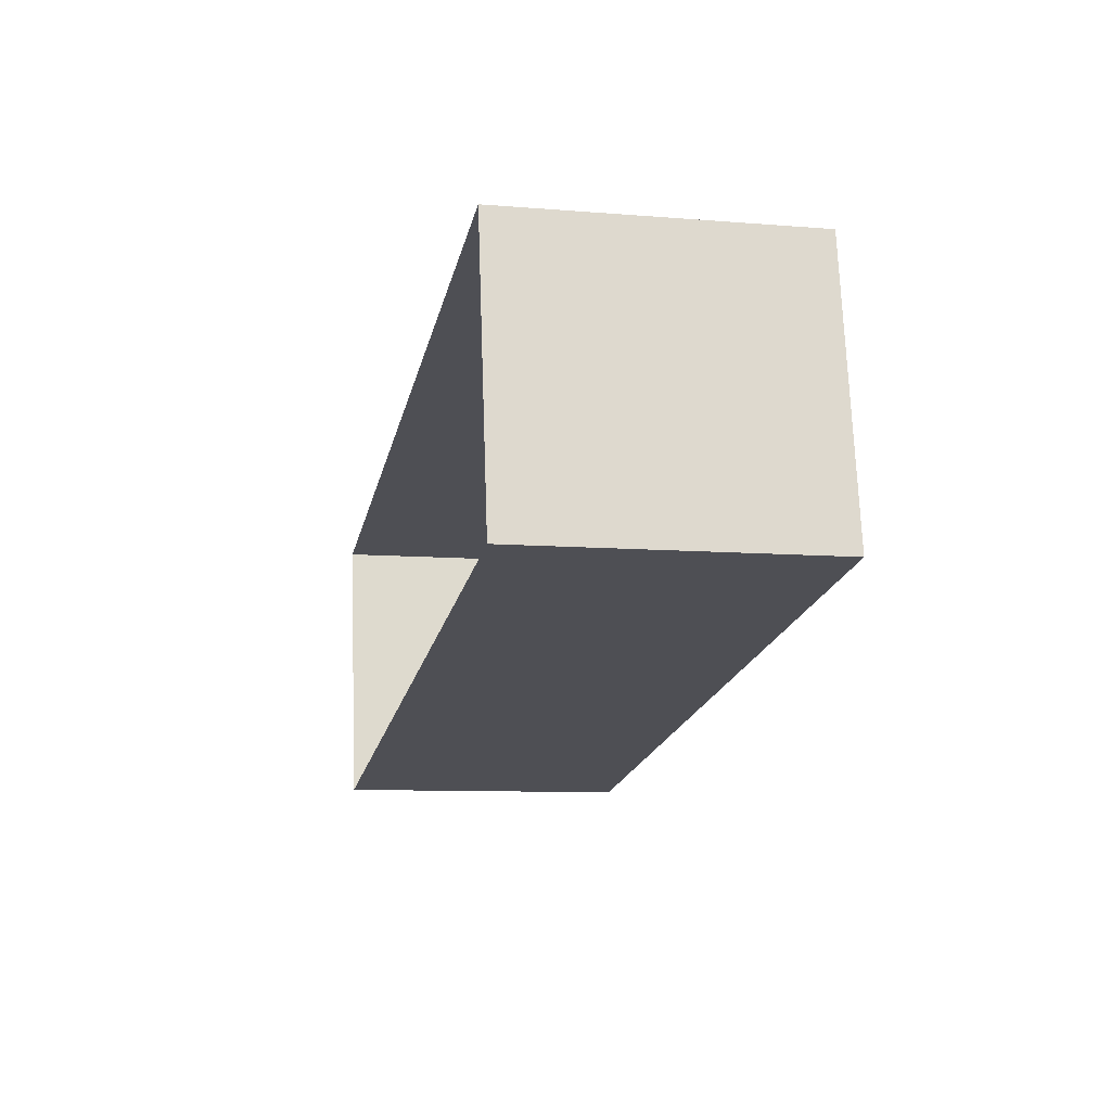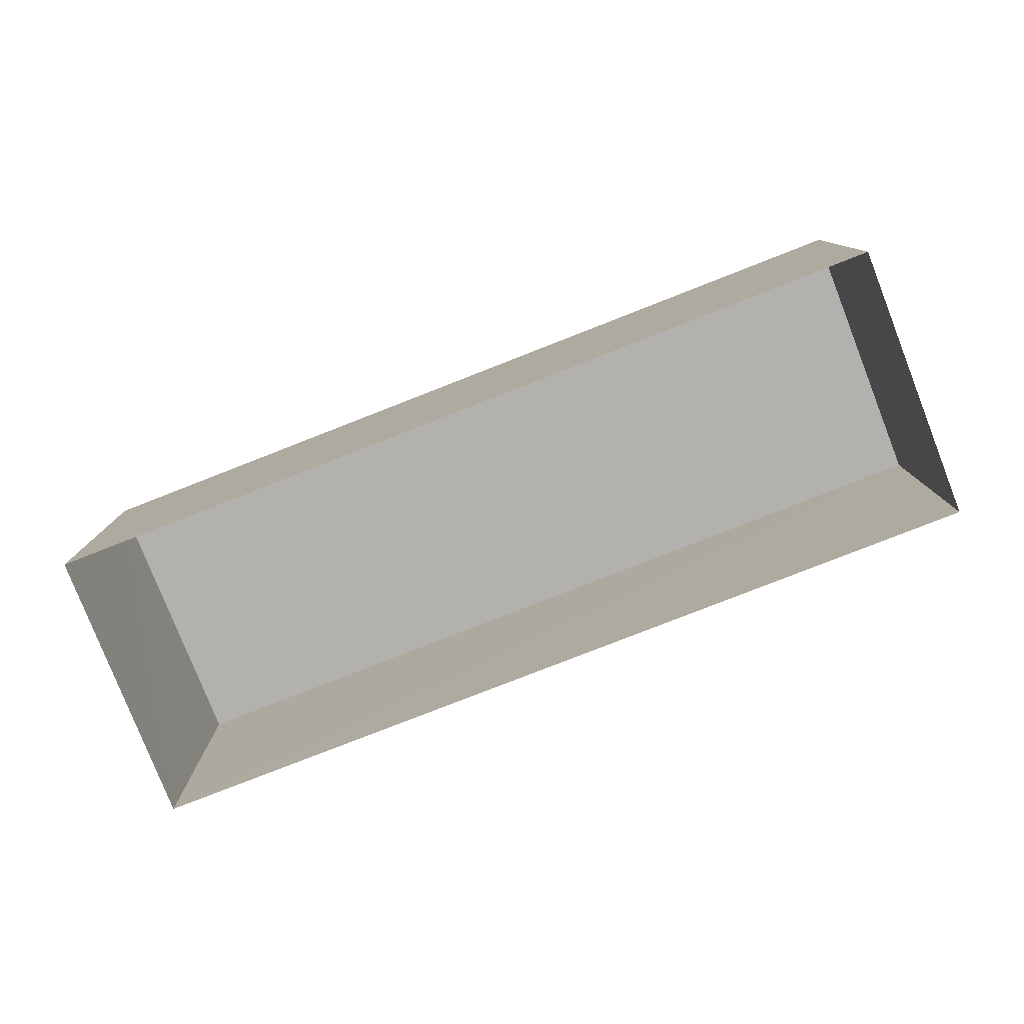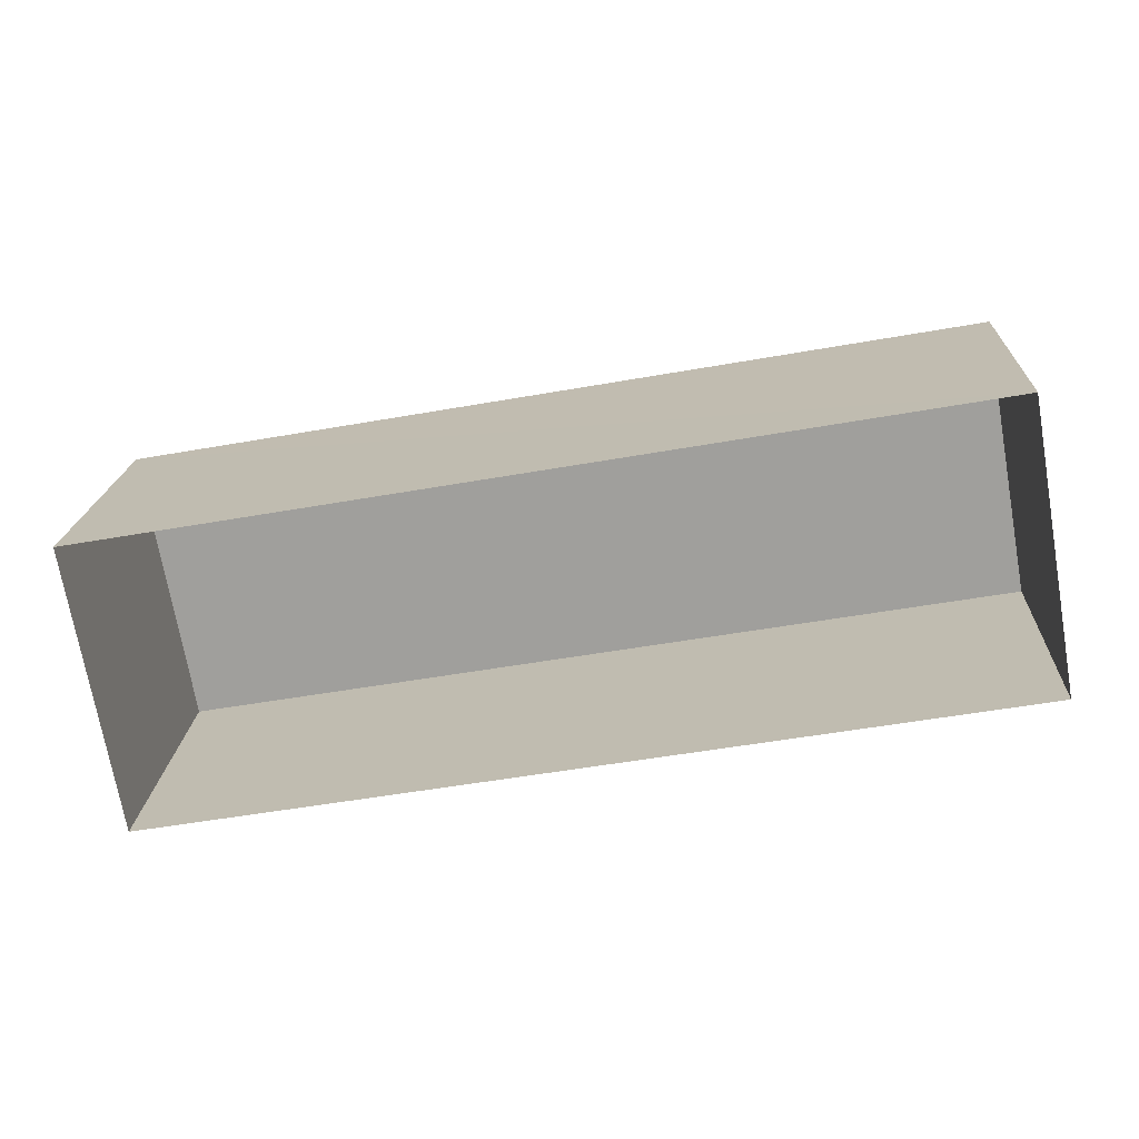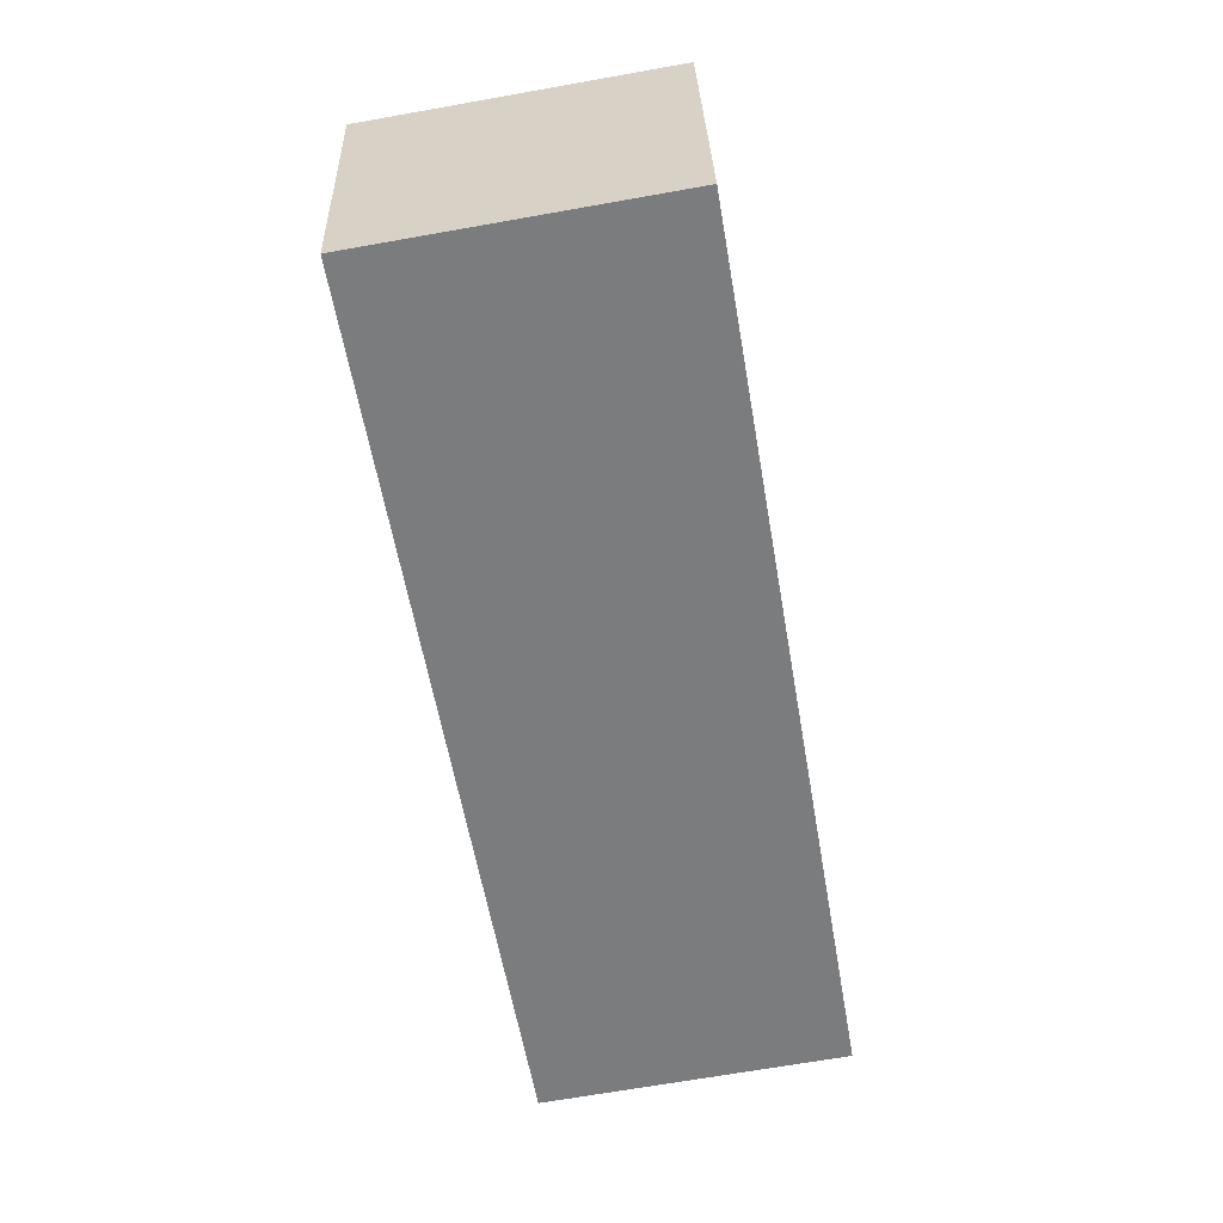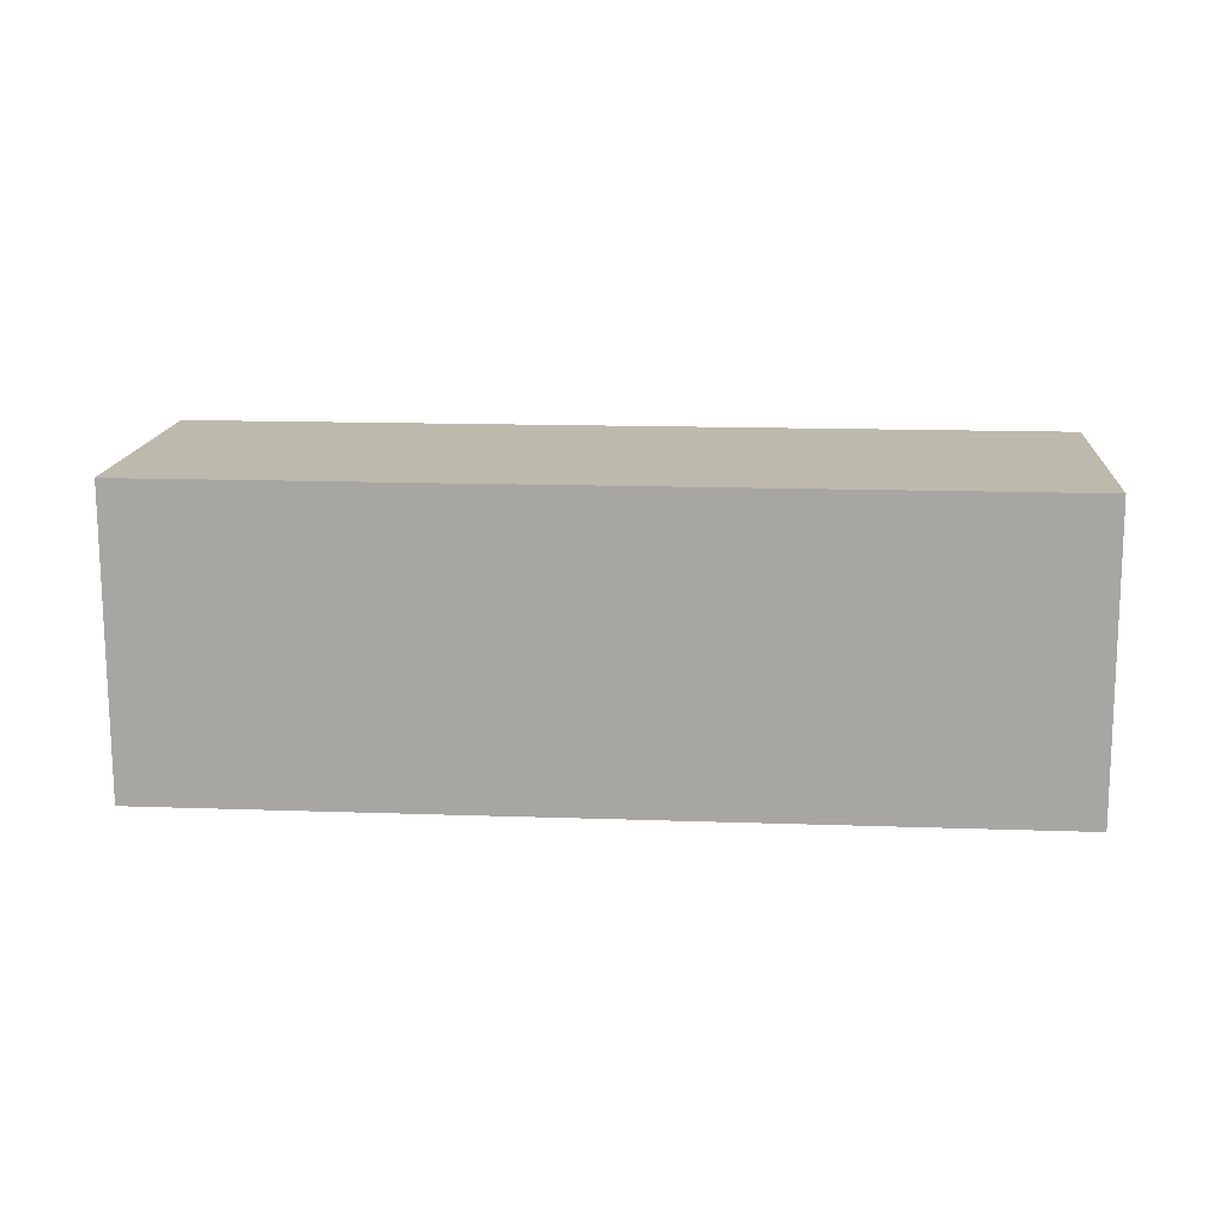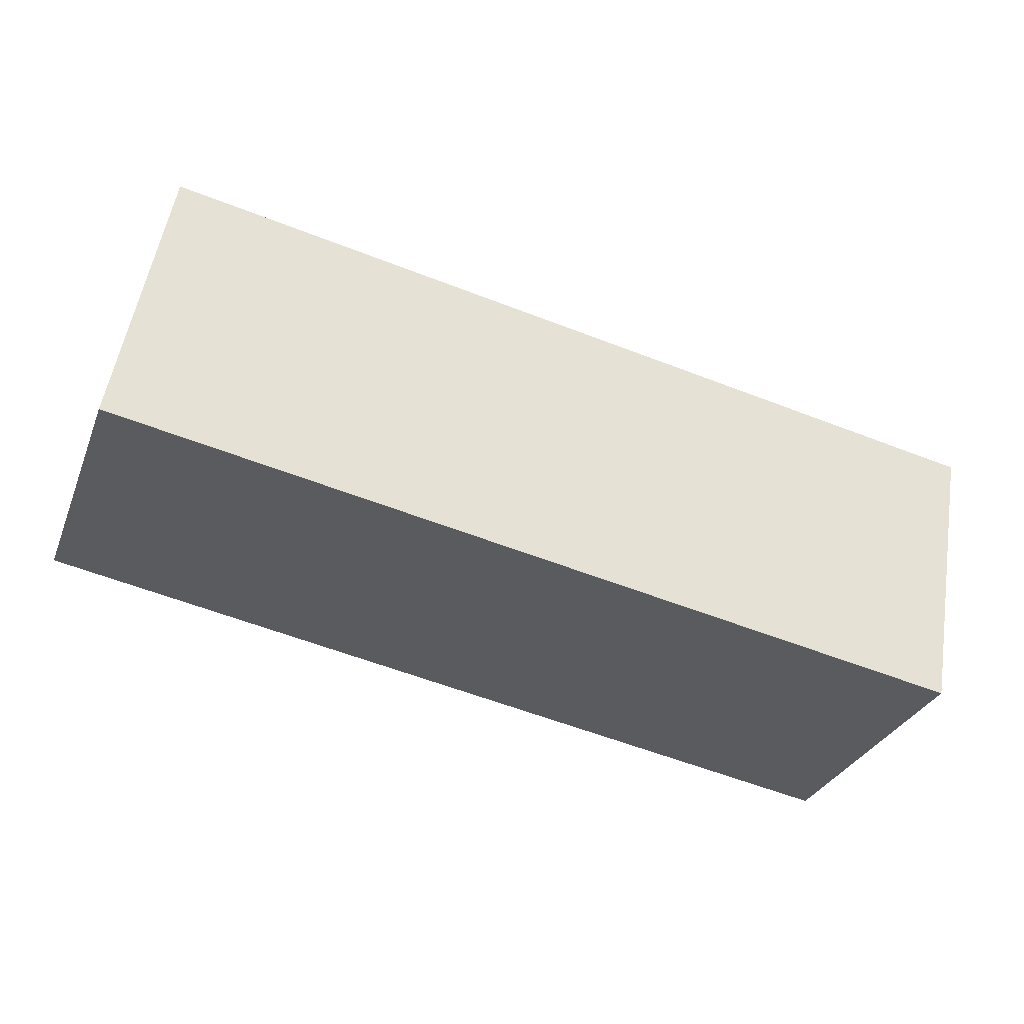
<metadata>
{"format":"obj","ext":"obj","renderer":"f3d","projection":"perspective","resolution":1024,"background":"white","views":[{"elev":-8.6,"azim":-102.0,"up":"+Y"},{"elev":-79.3,"azim":11.3,"up":"+Z"},{"elev":18.3,"azim":-176.8,"up":"+Y"},{"elev":-68.4,"azim":99.9,"up":"+Y"},{"elev":15.1,"azim":174.2,"up":"+Z"},{"elev":-31.0,"azim":-19.3,"up":"+Y"}]}
</metadata>
<code>
v -8.956e+04 -9.945e+04 6.015
v -8.957e+04 -9.945e+04 6.015
v -8.956e+04 -9.945e+04 6.014
v -8.957e+04 -9.945e+04 6.015
v -8.957e+04 -9.945e+04 8.036
v -8.956e+04 -9.945e+04 8.035
v -8.956e+04 -9.945e+04 8.035
v -8.957e+04 -9.945e+04 8.036
f 1 2 3
f 1 4 2
f 5 6 7
f 5 8 6
f 7 1 3
f 7 6 1
f 6 4 1
f 6 8 4
f 7 3 2
f 5 7 2
f 8 2 4
f 8 5 2

</code>
